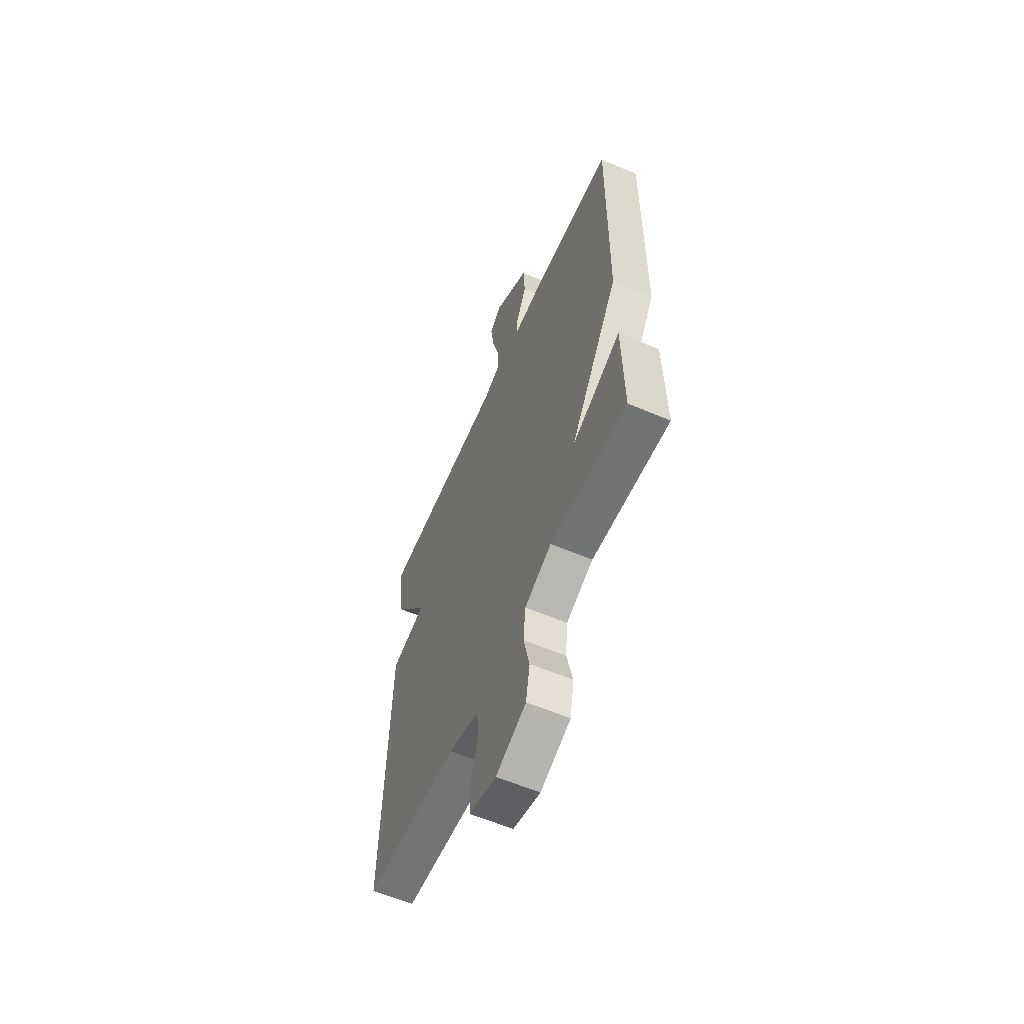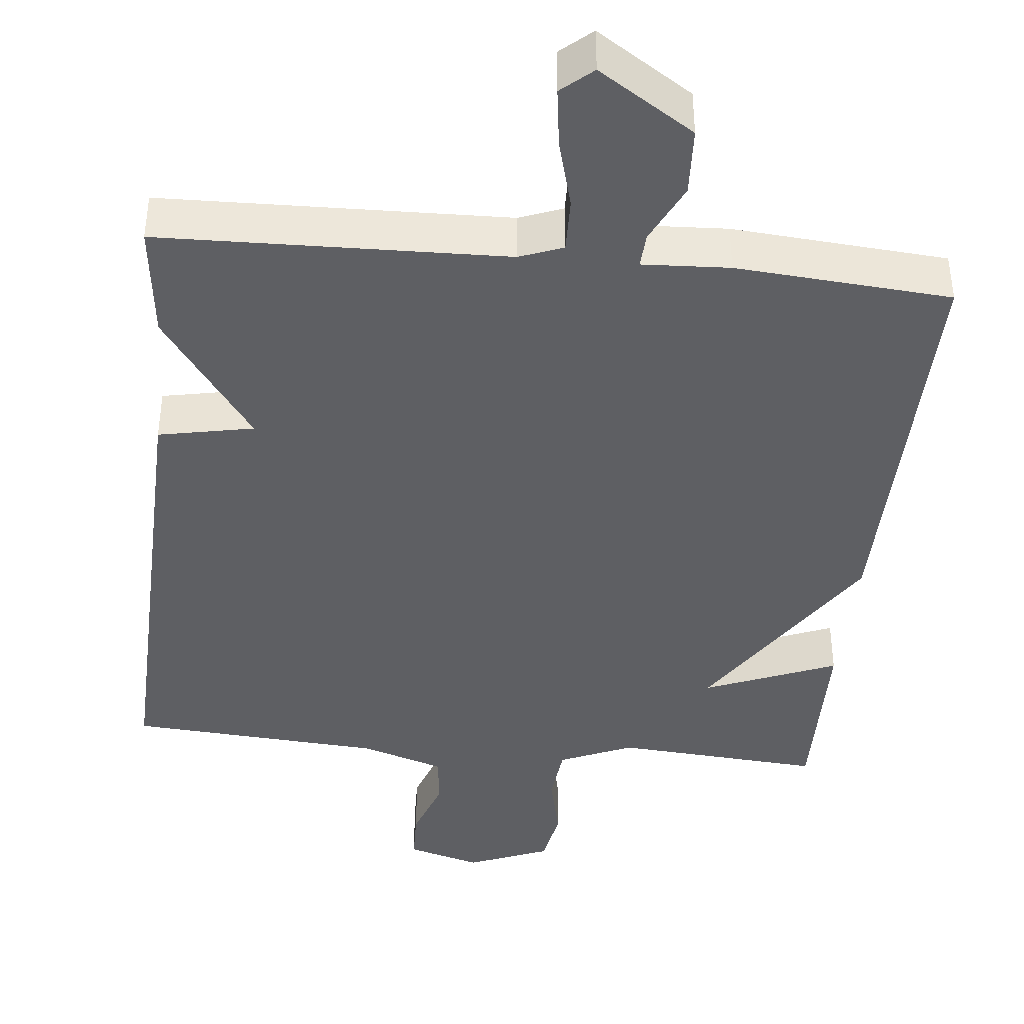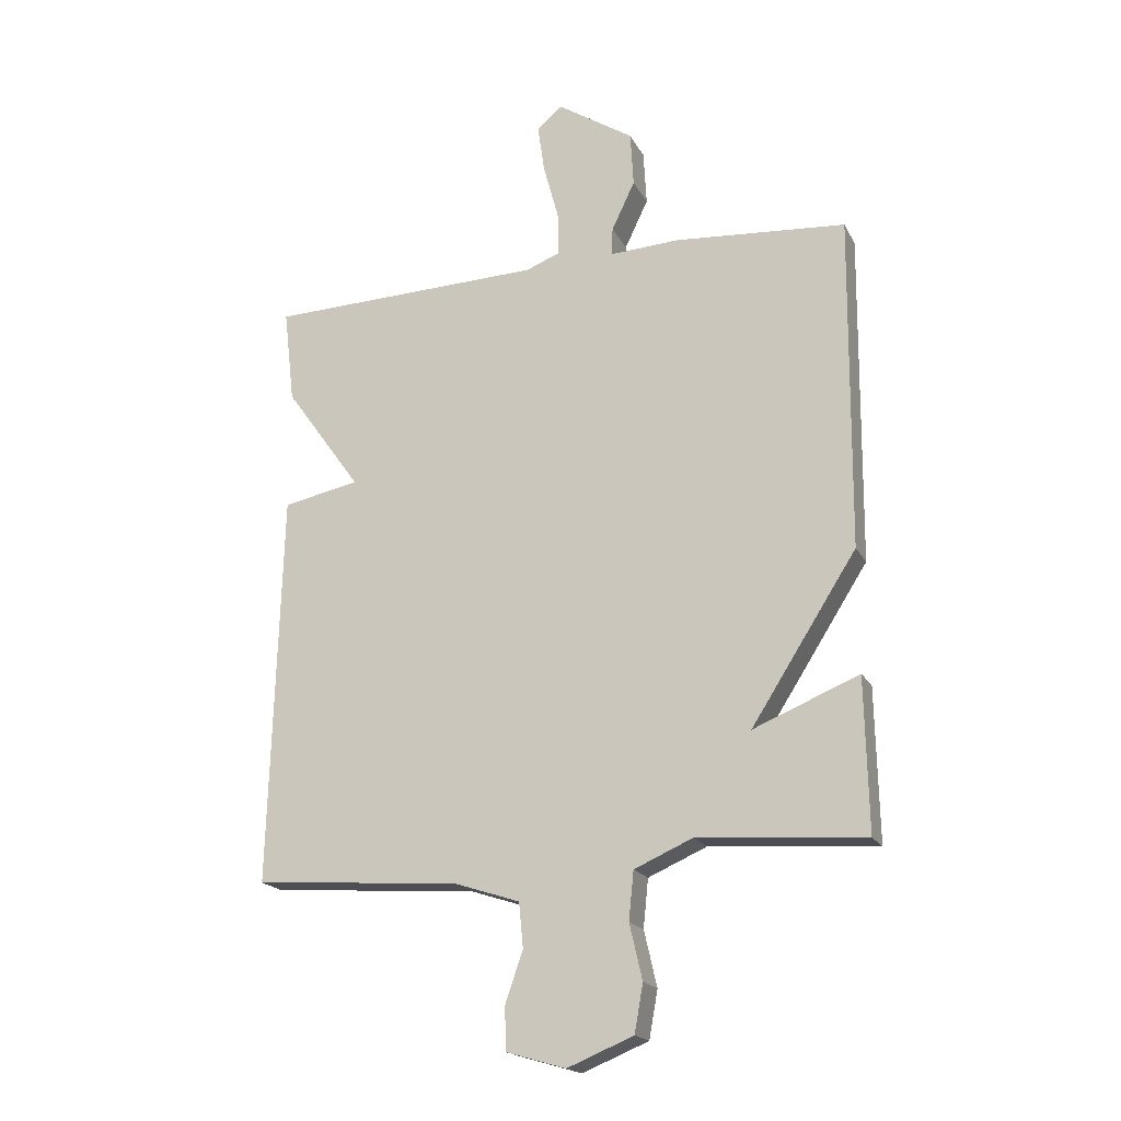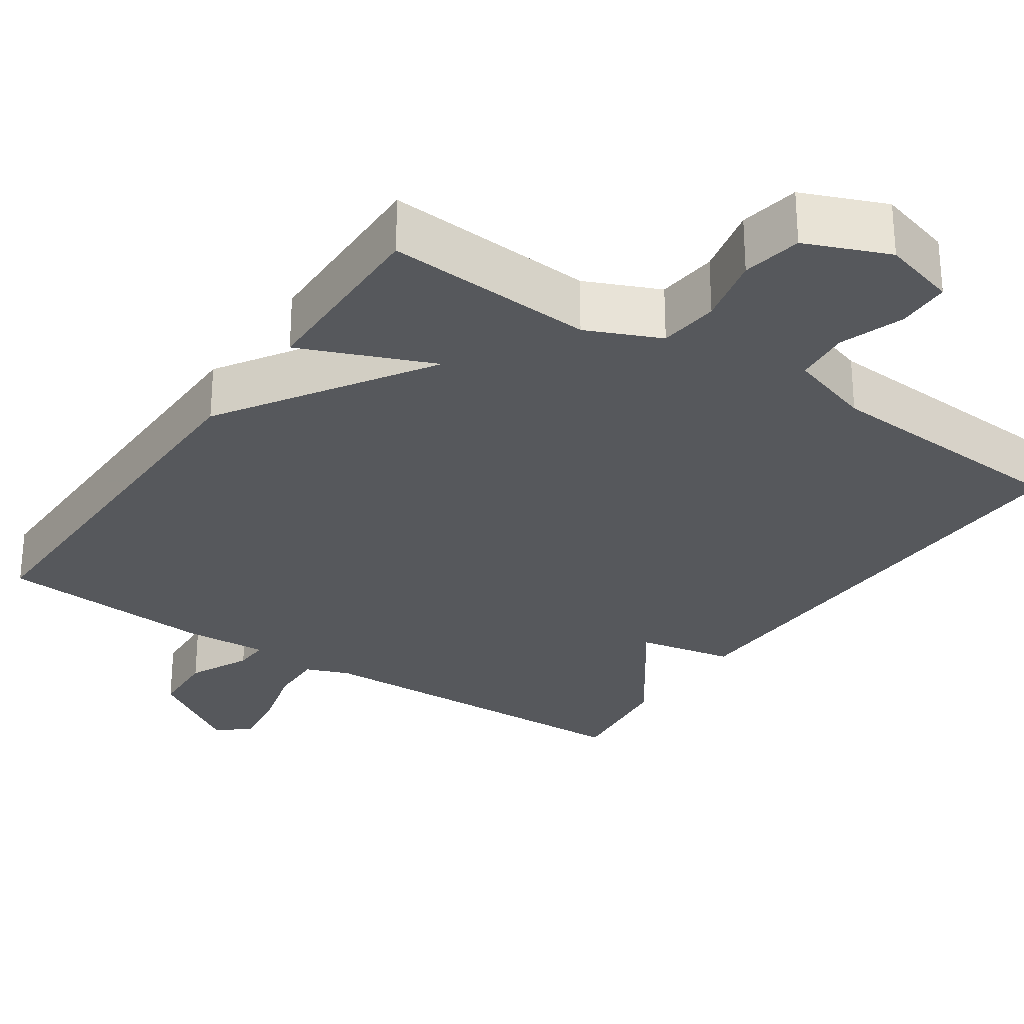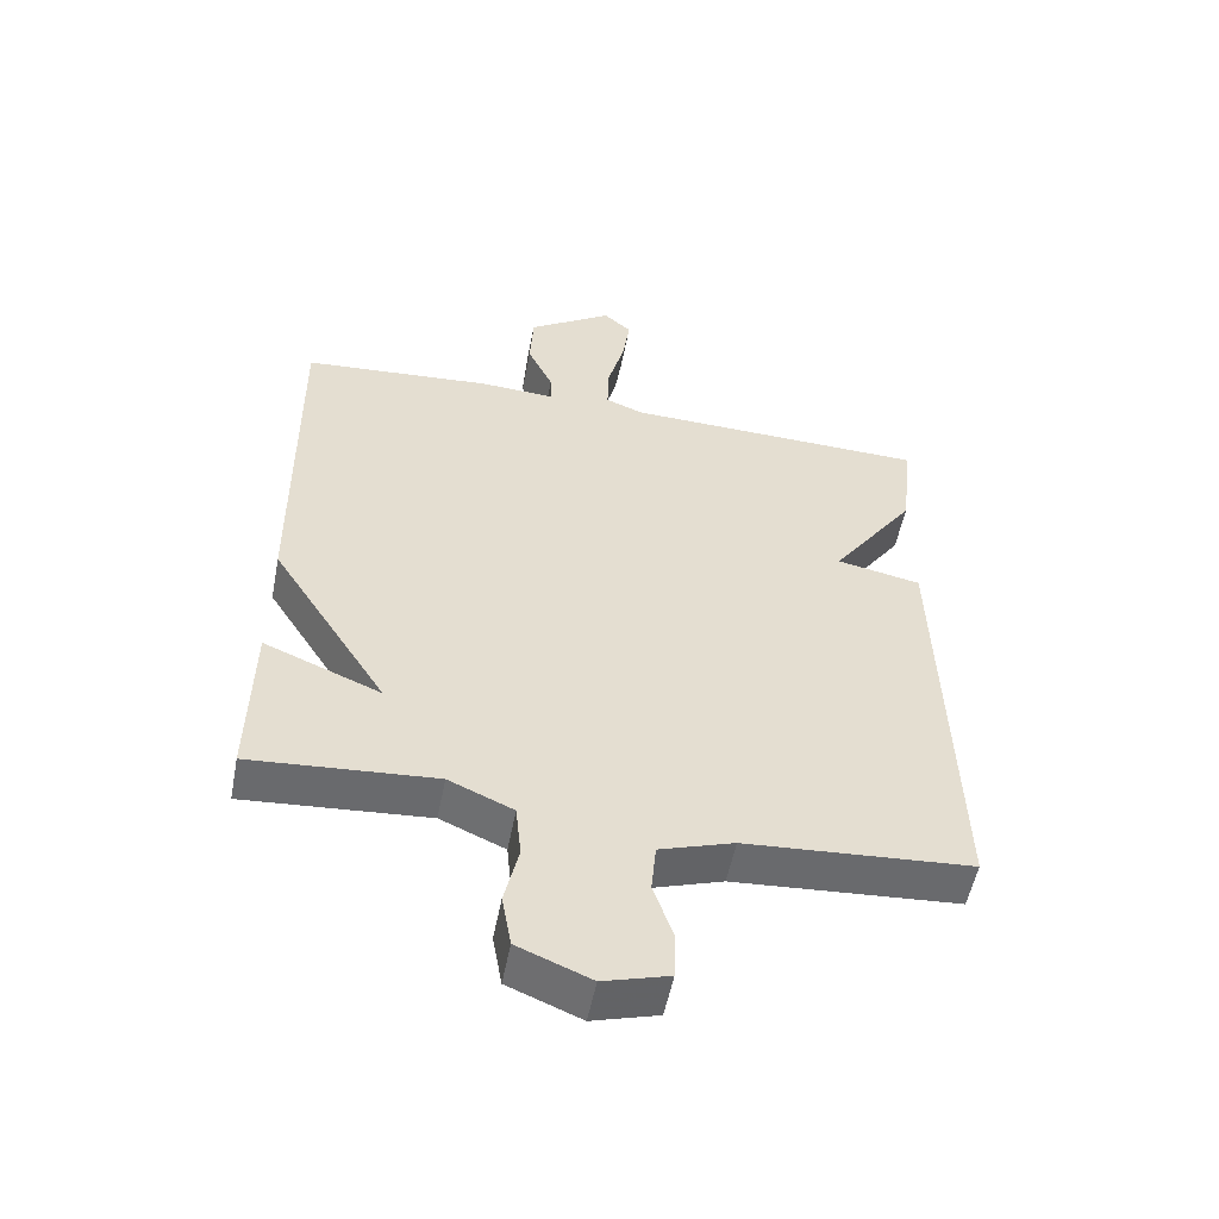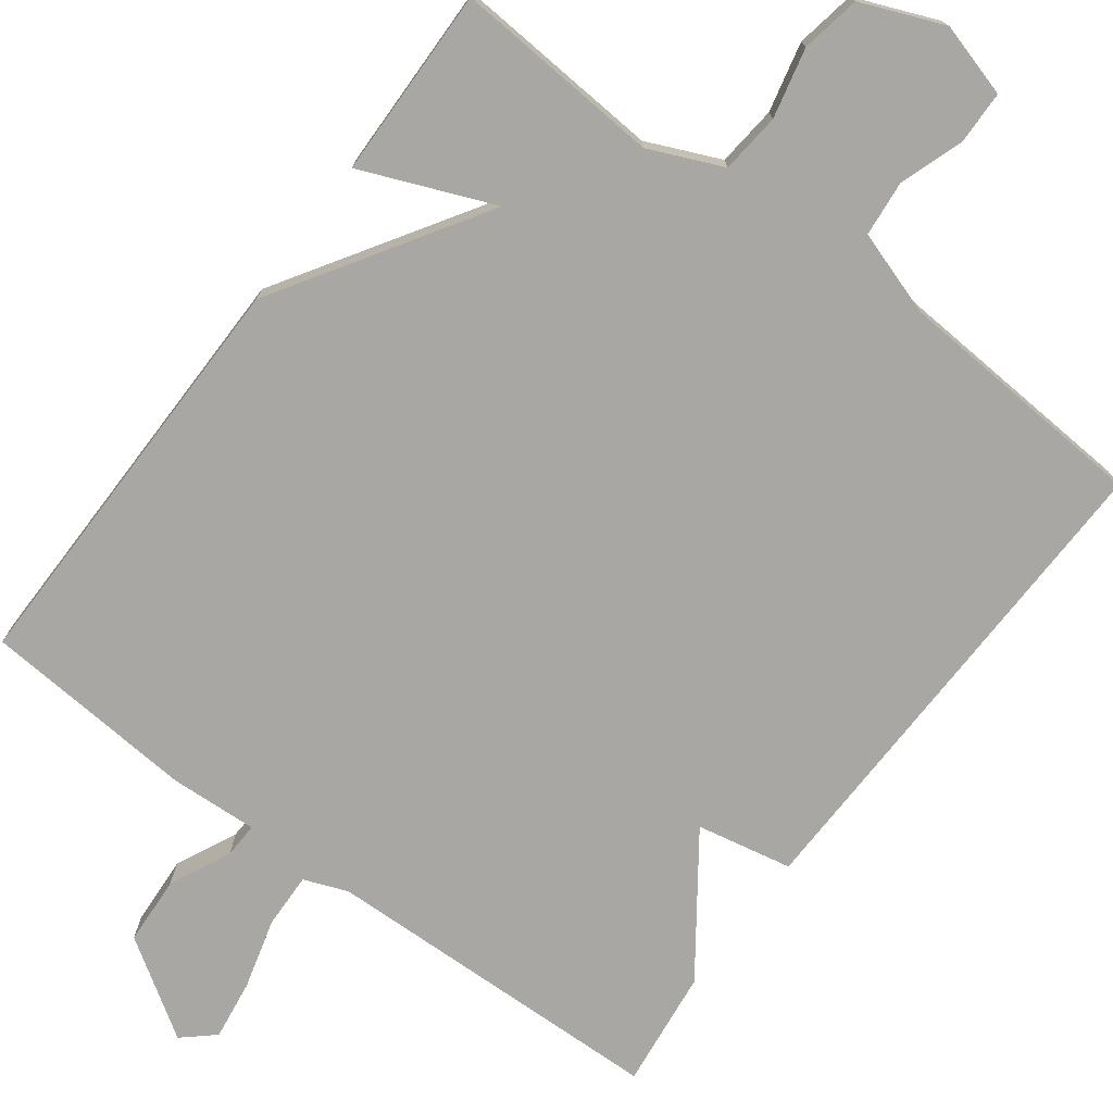
<metadata>
{"format":"obj","ext":"obj","renderer":"f3d","projection":"perspective","resolution":1024,"background":"white","views":[{"elev":-59.9,"azim":66.4,"up":"+Z"},{"elev":-41.0,"azim":-5.9,"up":"+Y"},{"elev":-18.9,"azim":20.4,"up":"+Z"},{"elev":-28.3,"azim":145.8,"up":"+Y"},{"elev":-53.5,"azim":169.1,"up":"+Z"},{"elev":-74.7,"azim":143.3,"up":"+Y"}]}
</metadata>
<code>
v -0.5 0.07 -0.5
v -0.482 0.07 0.146
v -0.357 0.07 0.171
v -0.482 0.07 0.346
v -0.5 0.07 0.5
v -0.047 0.07 0.513
v 0.01 0.07 0.535
v 0.008 0.07 0.607
v -0.017 0.07 0.699
v -0.028 0.07 0.778
v 0.013 0.07 0.814
v 0.139 0.07 0.732
v 0.144 0.07 0.642
v 0.106 0.07 0.562
v 0.104 0.07 0.516
v 0.218 0.07 0.522
v 0.5 0.07 0.5
v 0.495 0.07 -0.05
v 0.322 0.07 -0.321
v 0.495 0.07 -0.25
v 0.5 0.07 -0.5
v 0.227 0.07 -0.48
v 0.131 0.07 -0.522
v 0.123 0.07 -0.601
v 0.144 0.07 -0.692
v 0.13 0.07 -0.77
v 0.022 0.07 -0.814
v -0.075 0.07 -0.786
v -0.077 0.07 -0.716
v -0.048 0.07 -0.632
v -0.055 0.07 -0.559
v -0.165 0.07 -0.523
v -0.5 0 -0.5
v -0.482 0 0.146
v -0.357 0 0.171
v -0.482 0 0.346
v -0.5 0 0.5
v -0.047 0 0.513
v 0.01 0 0.535
v 0.008 0 0.607
v -0.017 0 0.699
v -0.028 0 0.778
v 0.013 0 0.814
v 0.139 0 0.732
v 0.144 0 0.642
v 0.106 0 0.562
v 0.104 0 0.516
v 0.218 0 0.522
v 0.5 0 0.5
v 0.495 0 -0.05
v 0.322 0 -0.321
v 0.495 0 -0.25
v 0.5 0 -0.5
v 0.227 0 -0.48
v 0.131 0 -0.522
v 0.123 0 -0.601
v 0.144 0 -0.692
v 0.13 0 -0.77
v 0.022 0 -0.814
v -0.075 0 -0.786
v -0.077 0 -0.716
v -0.048 0 -0.632
v -0.055 0 -0.559
v -0.165 0 -0.523
f 28 29 30
f 27 28 30
f 26 27 30
f 25 26 30
f 24 25 30
f 23 24 30 31
f 22 23 31 32
f 19 20 21 22
f 17 18 19
f 16 17 19
f 15 16 19
f 22 32 1
f 19 22 1
f 15 19 1
f 12 13 14
f 11 12 14
f 10 11 14
f 9 10 14
f 8 9 14
f 7 8 14 15
f 3 4 5 6
f 7 15 1
f 6 7 1
f 3 6 1
f 1 2 3
f 62 61 60
f 62 60 59
f 62 59 58
f 62 58 57
f 62 57 56
f 63 62 56 55
f 64 63 55 54
f 54 53 52 51
f 51 50 49
f 51 49 48
f 51 48 47
f 33 64 54
f 33 54 51
f 33 51 47
f 46 45 44
f 46 44 43
f 46 43 42
f 46 42 41
f 46 41 40
f 47 46 40 39
f 38 37 36 35
f 33 47 39
f 33 39 38
f 33 38 35
f 35 34 33
f 1 33 34 2
f 2 34 35 3
f 3 35 36 4
f 4 36 37 5
f 5 37 38 6
f 6 38 39 7
f 7 39 40 8
f 8 40 41 9
f 9 41 42 10
f 10 42 43 11
f 11 43 44 12
f 12 44 45 13
f 13 45 46 14
f 14 46 47 15
f 15 47 48 16
f 16 48 49 17
f 17 49 50 18
f 18 50 51 19
f 19 51 52 20
f 20 52 53 21
f 21 53 54 22
f 22 54 55 23
f 23 55 56 24
f 24 56 57 25
f 25 57 58 26
f 26 58 59 27
f 27 59 60 28
f 28 60 61 29
f 29 61 62 30
f 30 62 63 31
f 31 63 64 32
f 32 64 33 1

</code>
